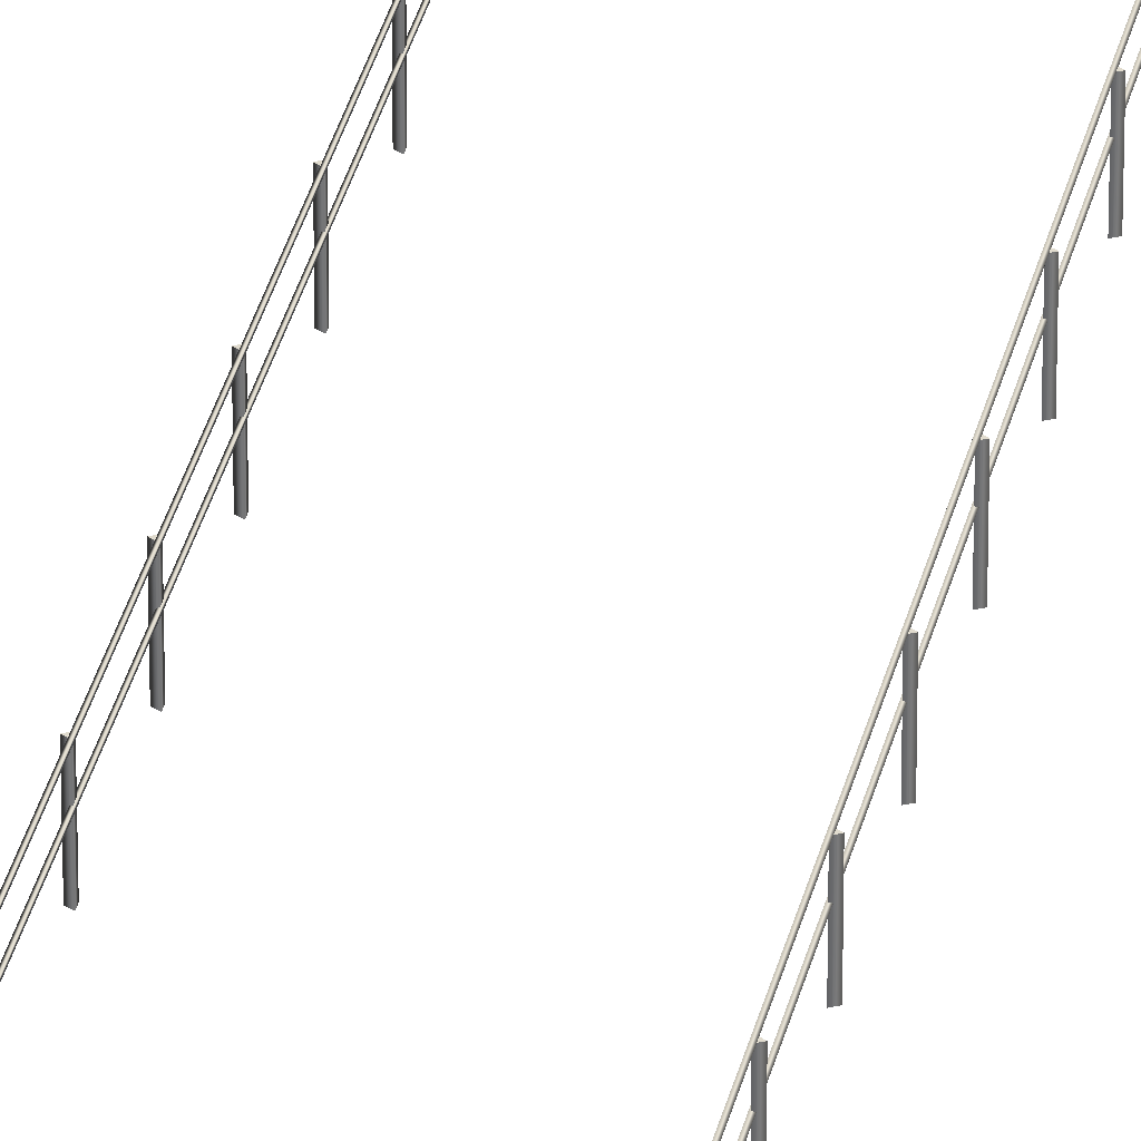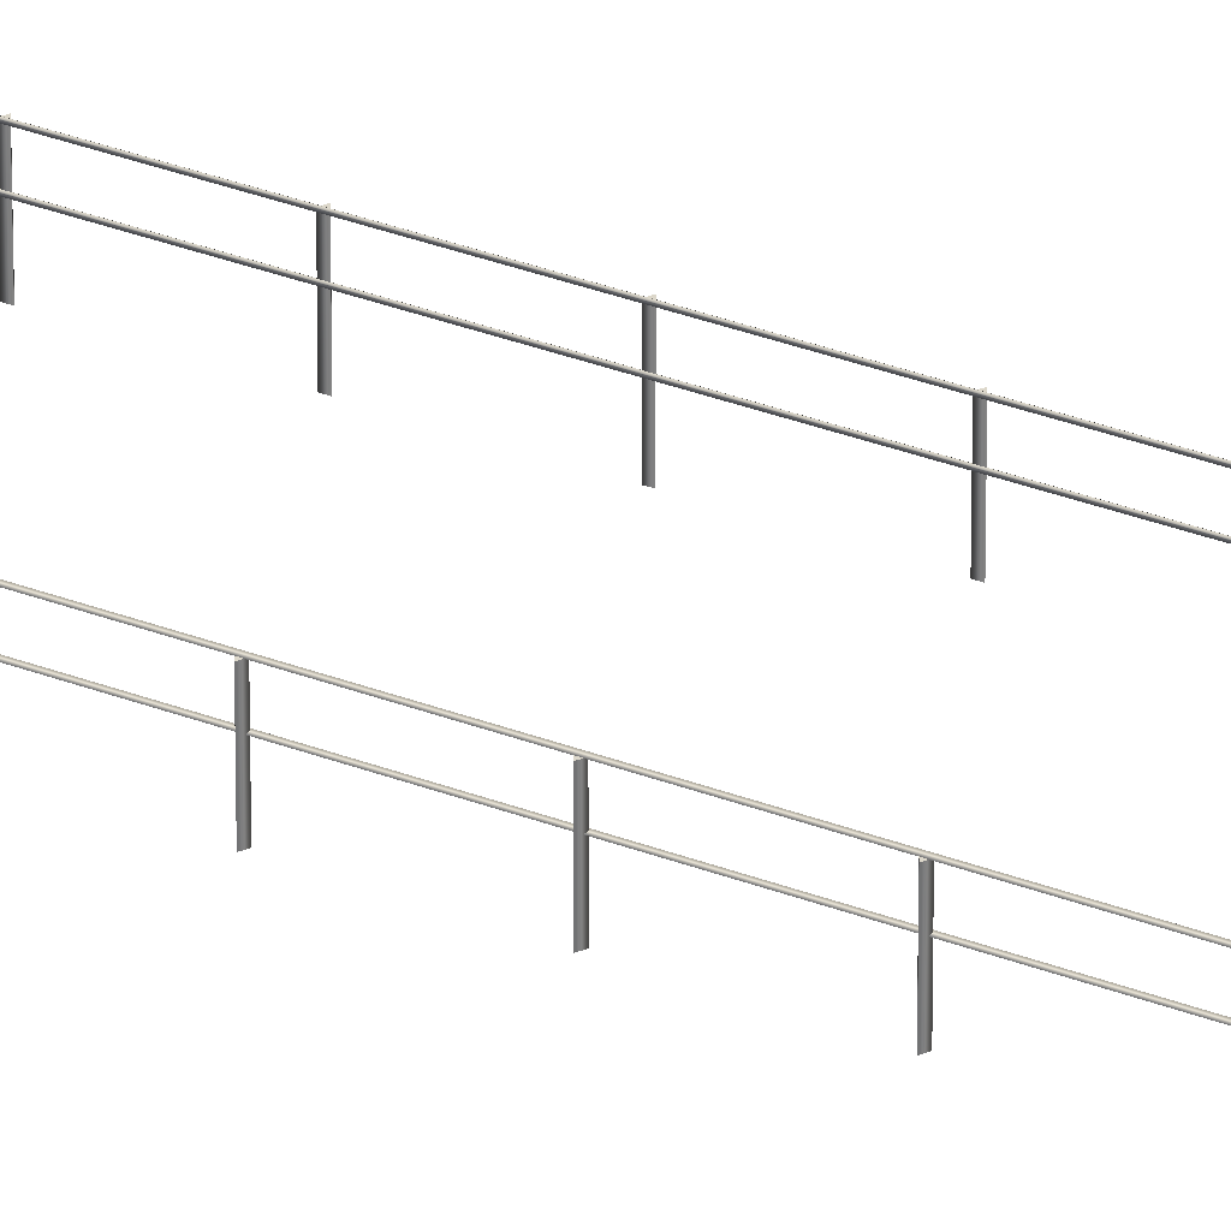
<metadata>
{"format":"obj","ext":"obj","renderer":"f3d","projection":"perspective","resolution":1024,"background":"white","views":[{"elev":33.7,"azim":-167.4,"up":"+Y"},{"elev":30.6,"azim":119.6,"up":"+Y"}]}
</metadata>
<code>
v  2.821 1.268 17.28
v  2.923 -0.2559 17.33
v  2.821 -0.2559 17.28
v  2.923 1.268 17.33
v  2.821 1.268 17.39
v  2.821 -0.2559 17.39
v  2.821 1.268 -25.39
v  2.923 -0.2559 -25.33
v  2.821 -0.2559 -25.39
v  2.923 1.268 -25.33
v  2.821 1.268 -25.28
v  2.821 -0.2559 -25.28
v  2.821 1.268 6.608
v  2.923 -0.2559 6.667
v  2.821 -0.2559 6.608
v  2.923 1.268 6.667
v  2.821 1.268 6.725
v  2.821 -0.2559 6.725
v  2.821 1.268 -14.72
v  2.923 -0.2559 -14.67
v  2.821 -0.2559 -14.72
v  2.923 1.268 -14.67
v  2.821 1.268 -14.61
v  2.821 -0.2559 -14.61
v  2.821 1.268 1.275
v  2.923 -0.2559 1.333
v  2.821 -0.2559 1.275
v  2.923 1.268 1.333
v  2.821 1.268 1.391
v  2.821 -0.2559 1.391
v  2.821 1.268 22.61
v  2.923 -0.2559 22.67
v  2.821 -0.2559 22.61
v  2.923 1.268 22.67
v  2.821 1.268 22.72
v  2.821 -0.2559 22.72
v  2.855 1.268 26.67
v  2.804 1.297 32
v  2.855 1.268 32
v  2.804 1.297 26.67
v  2.804 1.238 26.67
v  2.804 1.238 32
v  2.855 1.268 21.33
v  2.804 1.297 21.33
v  2.804 1.238 21.33
v  2.855 1.268 16
v  2.804 1.297 16
v  2.804 1.238 16
v  2.855 1.268 10.67
v  2.804 1.297 10.67
v  2.804 1.238 10.67
v  2.855 1.268 5.334
v  2.804 1.297 5.334
v  2.804 1.238 5.334
v  2.855 1.268 0.0003
v  2.804 1.297 0.0003
v  2.804 1.238 0.0003
v  2.855 1.268 -5.333
v  2.804 1.297 -5.333
v  2.804 1.238 -5.333
v  2.855 1.268 -10.67
v  2.804 1.297 -10.67
v  2.804 1.238 -10.67
v  2.855 1.268 -16
v  2.804 1.297 -16
v  2.804 1.238 -16
v  2.855 1.268 -21.33
v  2.804 1.297 -21.33
v  2.804 1.238 -21.33
v  2.855 1.268 -26.67
v  2.804 1.297 -26.67
v  2.804 1.238 -26.67
v  2.855 1.268 -32
v  2.804 1.297 -32
v  2.804 1.238 -32
v  2.855 0.6628 26.67
v  2.804 0.692 32
v  2.855 0.6628 32
v  2.804 0.692 26.67
v  2.804 0.6334 26.67
v  2.804 0.6334 32
v  2.855 0.6628 21.33
v  2.804 0.692 21.33
v  2.804 0.6334 21.33
v  2.855 0.6628 16
v  2.804 0.692 16
v  2.804 0.6334 16
v  2.855 0.6628 10.67
v  2.804 0.692 10.67
v  2.804 0.6334 10.67
v  2.855 0.6628 5.334
v  2.804 0.692 5.334
v  2.804 0.6334 5.334
v  2.855 0.6628 0.0003
v  2.804 0.692 0.0003
v  2.804 0.6334 0.0003
v  2.855 0.6628 -5.333
v  2.804 0.692 -5.333
v  2.804 0.6334 -5.333
v  2.855 0.6628 -10.67
v  2.804 0.692 -10.67
v  2.804 0.6334 -10.67
v  2.855 0.6628 -16
v  2.804 0.692 -16
v  2.804 0.6334 -16
v  2.855 0.6628 -21.33
v  2.804 0.692 -21.33
v  2.804 0.6334 -21.33
v  2.855 0.6628 -26.67
v  2.804 0.692 -26.67
v  2.804 0.6334 -26.67
v  2.855 0.6628 -32
v  2.804 0.692 -32
v  2.804 0.6334 -32
v  2.821 1.268 27.94
v  2.923 -0.2559 28
v  2.821 -0.2559 27.94
v  2.923 1.268 28
v  2.821 1.268 28.06
v  2.821 -0.2559 28.06
v  2.821 1.268 11.94
v  2.923 -0.2559 12
v  2.821 -0.2559 11.94
v  2.923 1.268 12
v  2.821 1.268 12.06
v  2.821 -0.2559 12.06
v  2.821 1.268 -4.058
v  2.923 -0.2559 -4
v  2.821 -0.2559 -4.058
v  2.923 1.268 -4
v  2.821 1.268 -3.942
v  2.821 -0.2559 -3.942
v  2.821 1.268 -9.392
v  2.923 -0.2559 -9.333
v  2.821 -0.2559 -9.392
v  2.923 1.268 -9.333
v  2.821 1.268 -9.275
v  2.821 -0.2559 -9.275
v  2.821 1.268 -20.06
v  2.923 -0.2559 -20
v  2.821 -0.2559 -20.06
v  2.923 1.268 -20
v  2.821 1.268 -19.94
v  2.821 -0.2559 -19.94
v  2.821 1.268 -30.73
v  2.923 -0.2559 -30.67
v  2.821 -0.2559 -30.73
v  2.923 1.268 -30.67
v  2.821 1.268 -30.61
v  2.821 -0.2559 -30.61
v  -2.821 1.268 17.39
v  -2.923 -0.2565 17.33
v  -2.821 -0.2565 17.39
v  -2.923 1.268 17.33
v  -2.821 1.268 17.28
v  -2.821 -0.2565 17.28
v  -2.821 1.268 -25.28
v  -2.923 -0.2565 -25.33
v  -2.821 -0.2565 -25.28
v  -2.923 1.268 -25.33
v  -2.821 1.268 -25.39
v  -2.821 -0.2565 -25.39
v  -2.821 1.268 6.725
v  -2.923 -0.2565 6.667
v  -2.821 -0.2565 6.725
v  -2.923 1.268 6.667
v  -2.821 1.268 6.608
v  -2.821 -0.2565 6.608
v  -2.821 1.268 -14.61
v  -2.923 -0.2565 -14.67
v  -2.821 -0.2565 -14.61
v  -2.923 1.268 -14.67
v  -2.821 1.268 -14.72
v  -2.821 -0.2565 -14.72
v  -2.821 1.268 1.391
v  -2.923 -0.2565 1.333
v  -2.821 -0.2565 1.391
v  -2.923 1.268 1.333
v  -2.821 1.268 1.275
v  -2.821 -0.2565 1.275
v  -2.821 1.268 22.72
v  -2.923 -0.2565 22.67
v  -2.821 -0.2565 22.72
v  -2.923 1.268 22.67
v  -2.821 1.268 22.61
v  -2.821 -0.2565 22.61
v  -2.855 1.268 -26.67
v  -2.805 1.297 -32
v  -2.855 1.268 -32
v  -2.805 1.297 -26.67
v  -2.805 1.238 -26.67
v  -2.805 1.238 -32
v  -2.855 1.268 -21.33
v  -2.805 1.297 -21.33
v  -2.805 1.238 -21.33
v  -2.855 1.268 -16
v  -2.805 1.297 -16
v  -2.805 1.238 -16
v  -2.855 1.268 -10.67
v  -2.805 1.297 -10.67
v  -2.805 1.238 -10.67
v  -2.855 1.268 -5.333
v  -2.805 1.297 -5.333
v  -2.805 1.238 -5.333
v  -2.855 1.268 0.0003
v  -2.805 1.297 0.0003
v  -2.805 1.238 0.0003
v  -2.855 1.268 5.334
v  -2.805 1.297 5.334
v  -2.805 1.238 5.334
v  -2.855 1.268 10.67
v  -2.805 1.297 10.67
v  -2.805 1.238 10.67
v  -2.855 1.268 16
v  -2.805 1.297 16
v  -2.805 1.238 16
v  -2.855 1.268 21.33
v  -2.805 1.297 21.33
v  -2.805 1.238 21.33
v  -2.855 1.268 26.67
v  -2.805 1.297 26.67
v  -2.805 1.238 26.67
v  -2.855 1.268 32
v  -2.805 1.297 32
v  -2.805 1.238 32
v  -2.855 0.6624 -26.67
v  -2.805 0.6918 -32
v  -2.855 0.6624 -32
v  -2.805 0.6918 -26.67
v  -2.805 0.6332 -26.67
v  -2.805 0.6332 -32
v  -2.855 0.6624 -21.33
v  -2.805 0.6918 -21.33
v  -2.805 0.6332 -21.33
v  -2.855 0.6624 -16
v  -2.805 0.6918 -16
v  -2.805 0.6332 -16
v  -2.855 0.6624 -10.67
v  -2.805 0.6918 -10.67
v  -2.805 0.6332 -10.67
v  -2.855 0.6624 -5.333
v  -2.805 0.6918 -5.333
v  -2.805 0.6332 -5.333
v  -2.855 0.6624 0.0003
v  -2.805 0.6918 0.0003
v  -2.805 0.6332 0.0003
v  -2.855 0.6624 5.334
v  -2.805 0.6918 5.334
v  -2.805 0.6332 5.334
v  -2.855 0.6624 10.67
v  -2.805 0.6918 10.67
v  -2.805 0.6332 10.67
v  -2.855 0.6624 16
v  -2.805 0.6918 16
v  -2.805 0.6332 16
v  -2.855 0.6624 21.33
v  -2.805 0.6918 21.33
v  -2.805 0.6332 21.33
v  -2.855 0.6624 26.67
v  -2.805 0.6918 26.67
v  -2.805 0.6332 26.67
v  -2.855 0.6624 32
v  -2.805 0.6918 32
v  -2.805 0.6332 32
v  -2.821 1.268 28.06
v  -2.923 -0.2565 28
v  -2.821 -0.2565 28.06
v  -2.923 1.268 28
v  -2.821 1.268 27.94
v  -2.821 -0.2565 27.94
v  -2.821 1.268 12.06
v  -2.923 -0.2565 12
v  -2.821 -0.2565 12.06
v  -2.923 1.268 12
v  -2.821 1.268 11.94
v  -2.821 -0.2565 11.94
v  -2.821 1.268 -3.942
v  -2.923 -0.2565 -4
v  -2.821 -0.2565 -3.942
v  -2.923 1.268 -4
v  -2.821 1.268 -4.058
v  -2.821 -0.2565 -4.058
v  -2.821 1.268 -9.275
v  -2.923 -0.2565 -9.333
v  -2.821 -0.2565 -9.275
v  -2.923 1.268 -9.333
v  -2.821 1.268 -9.392
v  -2.821 -0.2565 -9.392
v  -2.821 1.268 -19.94
v  -2.923 -0.2565 -20
v  -2.821 -0.2565 -19.94
v  -2.923 1.268 -20
v  -2.821 1.268 -20.06
v  -2.821 -0.2565 -20.06
v  -2.821 1.268 -30.61
v  -2.923 -0.2565 -30.67
v  -2.821 -0.2565 -30.61
v  -2.923 1.268 -30.67
v  -2.821 1.268 -30.73
v  -2.821 -0.2565 -30.73
v  2.821 1.268 19.94
v  2.923 -0.2558 20
v  2.821 -0.2558 19.94
v  2.923 1.268 20
v  2.821 1.268 20.06
v  2.821 -0.2558 20.06
v  2.821 1.268 -22.73
v  2.923 -0.2558 -22.67
v  2.821 -0.2558 -22.73
v  2.923 1.268 -22.67
v  2.821 1.268 -22.61
v  2.821 -0.2558 -22.61
v  2.821 1.268 9.275
v  2.923 -0.2558 9.333
v  2.821 -0.2558 9.275
v  2.923 1.268 9.333
v  2.821 1.268 9.391
v  2.821 -0.2558 9.391
v  2.821 1.268 -12.06
v  2.923 -0.2558 -12
v  2.821 -0.2558 -12.06
v  2.923 1.268 -12
v  2.821 1.268 -11.94
v  2.821 -0.2558 -11.94
v  2.821 1.268 3.942
v  2.923 -0.2558 4
v  2.821 -0.2558 3.942
v  2.923 1.268 4
v  2.821 1.268 4.058
v  2.821 -0.2558 4.058
v  2.821 1.268 25.27
v  2.923 -0.2558 25.33
v  2.821 -0.2558 25.27
v  2.923 1.268 25.33
v  2.821 1.268 25.39
v  2.821 -0.2558 25.39
v  2.821 1.268 30.61
v  2.923 -0.2558 30.67
v  2.821 -0.2558 30.61
v  2.923 1.268 30.67
v  2.821 1.268 30.72
v  2.821 -0.2558 30.72
v  2.821 1.268 14.61
v  2.923 -0.2558 14.67
v  2.821 -0.2558 14.61
v  2.923 1.268 14.67
v  2.821 1.268 14.72
v  2.821 -0.2558 14.72
v  2.821 1.268 -1.392
v  2.923 -0.2558 -1.333
v  2.821 -0.2558 -1.392
v  2.923 1.268 -1.333
v  2.821 1.268 -1.275
v  2.821 -0.2558 -1.275
v  2.821 1.268 -6.725
v  2.923 -0.2558 -6.667
v  2.821 -0.2558 -6.725
v  2.923 1.268 -6.667
v  2.821 1.268 -6.609
v  2.821 -0.2558 -6.609
v  2.821 1.268 -17.39
v  2.923 -0.2558 -17.33
v  2.821 -0.2558 -17.39
v  2.923 1.268 -17.33
v  2.821 1.268 -17.28
v  2.821 -0.2558 -17.28
v  2.821 1.268 -28.06
v  2.923 -0.2558 -28
v  2.821 -0.2558 -28.06
v  2.923 1.268 -28
v  2.821 1.268 -27.94
v  2.821 -0.2558 -27.94
v  -2.821 1.269 20.06
v  -2.923 -0.2563 20
v  -2.821 -0.2563 20.06
v  -2.923 1.269 20
v  -2.821 1.269 19.94
v  -2.821 -0.2563 19.94
v  -2.821 1.269 -22.61
v  -2.923 -0.2563 -22.67
v  -2.821 -0.2563 -22.61
v  -2.923 1.269 -22.67
v  -2.821 1.269 -22.73
v  -2.821 -0.2563 -22.73
v  -2.821 1.269 9.391
v  -2.923 -0.2563 9.333
v  -2.821 -0.2563 9.391
v  -2.923 1.269 9.333
v  -2.821 1.269 9.275
v  -2.821 -0.2563 9.275
v  -2.821 1.269 -11.94
v  -2.923 -0.2563 -12
v  -2.821 -0.2563 -11.94
v  -2.923 1.269 -12
v  -2.821 1.269 -12.06
v  -2.821 -0.2563 -12.06
v  -2.821 1.269 4.058
v  -2.923 -0.2563 4
v  -2.821 -0.2563 4.058
v  -2.923 1.269 4
v  -2.821 1.269 3.942
v  -2.821 -0.2563 3.942
v  -2.821 1.269 25.39
v  -2.923 -0.2563 25.33
v  -2.821 -0.2563 25.39
v  -2.923 1.269 25.33
v  -2.821 1.269 25.27
v  -2.821 -0.2563 25.27
v  -2.821 1.269 30.72
v  -2.923 -0.2563 30.67
v  -2.821 -0.2563 30.72
v  -2.923 1.269 30.67
v  -2.821 1.269 30.61
v  -2.821 -0.2563 30.61
v  -2.821 1.269 14.72
v  -2.923 -0.2563 14.67
v  -2.821 -0.2563 14.72
v  -2.923 1.269 14.67
v  -2.821 1.269 14.61
v  -2.821 -0.2563 14.61
v  -2.821 1.269 -1.275
v  -2.923 -0.2563 -1.333
v  -2.821 -0.2563 -1.275
v  -2.923 1.269 -1.333
v  -2.821 1.269 -1.392
v  -2.821 -0.2563 -1.392
v  -2.821 1.269 -6.609
v  -2.923 -0.2563 -6.667
v  -2.821 -0.2563 -6.609
v  -2.923 1.269 -6.667
v  -2.821 1.269 -6.725
v  -2.821 -0.2563 -6.725
v  -2.821 1.269 -17.28
v  -2.923 -0.2563 -17.33
v  -2.821 -0.2563 -17.28
v  -2.923 1.269 -17.33
v  -2.821 1.269 -17.39
v  -2.821 -0.2563 -17.39
v  -2.821 1.269 -27.94
v  -2.923 -0.2563 -28
v  -2.821 -0.2563 -27.94
v  -2.923 1.269 -28
v  -2.821 1.269 -28.06
v  -2.821 -0.2563 -28.06
g Elevated_Fence_Steel
f 1 2 3
f 2 1 4
f 5 3 6
f 3 5 1
f 4 6 2
f 6 4 5
f 5 4 1
f 7 8 9
f 8 7 10
f 11 9 12
f 9 11 7
f 10 12 8
f 12 10 11
f 11 10 7
f 13 14 15
f 14 13 16
f 17 15 18
f 15 17 13
f 16 18 14
f 18 16 17
f 17 16 13
f 19 20 21
f 20 19 22
f 23 21 24
f 21 23 19
f 22 24 20
f 24 22 23
f 23 22 19
f 25 26 27
f 26 25 28
f 29 27 30
f 27 29 25
f 28 30 26
f 30 28 29
f 29 28 25
f 31 32 33
f 32 31 34
f 35 33 36
f 33 35 31
f 34 36 32
f 36 34 35
f 35 34 31
f 37 38 39
f 38 37 40
f 41 39 42
f 39 41 37
f 40 42 38
f 42 40 41
f 43 40 37
f 40 43 44
f 45 37 41
f 37 45 43
f 44 41 40
f 41 44 45
f 46 44 43
f 44 46 47
f 48 43 45
f 43 48 46
f 47 45 44
f 45 47 48
f 49 47 46
f 47 49 50
f 51 46 48
f 46 51 49
f 50 48 47
f 48 50 51
f 52 50 49
f 50 52 53
f 54 49 51
f 49 54 52
f 53 51 50
f 51 53 54
f 55 53 52
f 53 55 56
f 57 52 54
f 52 57 55
f 56 54 53
f 54 56 57
f 58 56 55
f 56 58 59
f 60 55 57
f 55 60 58
f 59 57 56
f 57 59 60
f 61 59 58
f 59 61 62
f 63 58 60
f 58 63 61
f 62 60 59
f 60 62 63
f 64 62 61
f 62 64 65
f 66 61 63
f 61 66 64
f 65 63 62
f 63 65 66
f 67 65 64
f 65 67 68
f 69 64 66
f 64 69 67
f 68 66 65
f 66 68 69
f 70 68 67
f 68 70 71
f 72 67 69
f 67 72 70
f 71 69 68
f 69 71 72
f 73 71 70
f 71 73 74
f 75 70 72
f 70 75 73
f 74 72 71
f 72 74 75
f 38 42 39
f 75 74 73
f 76 77 78
f 77 76 79
f 80 78 81
f 78 80 76
f 79 81 77
f 81 79 80
f 82 79 76
f 79 82 83
f 84 76 80
f 76 84 82
f 83 80 79
f 80 83 84
f 85 83 82
f 83 85 86
f 87 82 84
f 82 87 85
f 86 84 83
f 84 86 87
f 88 86 85
f 86 88 89
f 90 85 87
f 85 90 88
f 89 87 86
f 87 89 90
f 91 89 88
f 89 91 92
f 93 88 90
f 88 93 91
f 92 90 89
f 90 92 93
f 94 92 91
f 92 94 95
f 96 91 93
f 91 96 94
f 95 93 92
f 93 95 96
f 97 95 94
f 95 97 98
f 99 94 96
f 94 99 97
f 98 96 95
f 96 98 99
f 100 98 97
f 98 100 101
f 102 97 99
f 97 102 100
f 101 99 98
f 99 101 102
f 103 101 100
f 101 103 104
f 105 100 102
f 100 105 103
f 104 102 101
f 102 104 105
f 106 104 103
f 104 106 107
f 108 103 105
f 103 108 106
f 107 105 104
f 105 107 108
f 109 107 106
f 107 109 110
f 111 106 108
f 106 111 109
f 110 108 107
f 108 110 111
f 112 110 109
f 110 112 113
f 114 109 111
f 109 114 112
f 113 111 110
f 111 113 114
f 77 81 78
f 114 113 112
f 115 116 117
f 116 115 118
f 119 117 120
f 117 119 115
f 118 120 116
f 120 118 119
f 119 118 115
f 121 122 123
f 122 121 124
f 125 123 126
f 123 125 121
f 124 126 122
f 126 124 125
f 125 124 121
f 127 128 129
f 128 127 130
f 131 129 132
f 129 131 127
f 130 132 128
f 132 130 131
f 131 130 127
f 133 134 135
f 134 133 136
f 137 135 138
f 135 137 133
f 136 138 134
f 138 136 137
f 137 136 133
f 139 140 141
f 140 139 142
f 143 141 144
f 141 143 139
f 142 144 140
f 144 142 143
f 143 142 139
f 145 146 147
f 146 145 148
f 149 147 150
f 147 149 145
f 148 150 146
f 150 148 149
f 149 148 145
f 151 152 153
f 152 151 154
f 155 153 156
f 153 155 151
f 154 156 152
f 156 154 155
f 155 154 151
f 157 158 159
f 158 157 160
f 161 159 162
f 159 161 157
f 160 162 158
f 162 160 161
f 161 160 157
f 163 164 165
f 164 163 166
f 167 165 168
f 165 167 163
f 166 168 164
f 168 166 167
f 167 166 163
f 169 170 171
f 170 169 172
f 173 171 174
f 171 173 169
f 172 174 170
f 174 172 173
f 173 172 169
f 175 176 177
f 176 175 178
f 179 177 180
f 177 179 175
f 178 180 176
f 180 178 179
f 179 178 175
f 181 182 183
f 182 181 184
f 185 183 186
f 183 185 181
f 184 186 182
f 186 184 185
f 185 184 181
f 187 188 189
f 188 187 190
f 191 189 192
f 189 191 187
f 190 192 188
f 192 190 191
f 193 190 187
f 190 193 194
f 195 187 191
f 187 195 193
f 194 191 190
f 191 194 195
f 196 194 193
f 194 196 197
f 198 193 195
f 193 198 196
f 197 195 194
f 195 197 198
f 199 197 196
f 197 199 200
f 201 196 198
f 196 201 199
f 200 198 197
f 198 200 201
f 202 200 199
f 200 202 203
f 204 199 201
f 199 204 202
f 203 201 200
f 201 203 204
f 205 203 202
f 203 205 206
f 207 202 204
f 202 207 205
f 206 204 203
f 204 206 207
f 208 206 205
f 206 208 209
f 210 205 207
f 205 210 208
f 209 207 206
f 207 209 210
f 211 209 208
f 209 211 212
f 213 208 210
f 208 213 211
f 212 210 209
f 210 212 213
f 214 212 211
f 212 214 215
f 216 211 213
f 211 216 214
f 215 213 212
f 213 215 216
f 217 215 214
f 215 217 218
f 219 214 216
f 214 219 217
f 218 216 215
f 216 218 219
f 220 218 217
f 218 220 221
f 222 217 219
f 217 222 220
f 221 219 218
f 219 221 222
f 223 221 220
f 221 223 224
f 225 220 222
f 220 225 223
f 224 222 221
f 222 224 225
f 188 192 189
f 225 224 223
f 226 227 228
f 227 226 229
f 230 228 231
f 228 230 226
f 229 231 227
f 231 229 230
f 232 229 226
f 229 232 233
f 234 226 230
f 226 234 232
f 233 230 229
f 230 233 234
f 235 233 232
f 233 235 236
f 237 232 234
f 232 237 235
f 236 234 233
f 234 236 237
f 238 236 235
f 236 238 239
f 240 235 237
f 235 240 238
f 239 237 236
f 237 239 240
f 241 239 238
f 239 241 242
f 243 238 240
f 238 243 241
f 242 240 239
f 240 242 243
f 244 242 241
f 242 244 245
f 246 241 243
f 241 246 244
f 245 243 242
f 243 245 246
f 247 245 244
f 245 247 248
f 249 244 246
f 244 249 247
f 248 246 245
f 246 248 249
f 250 248 247
f 248 250 251
f 252 247 249
f 247 252 250
f 251 249 248
f 249 251 252
f 253 251 250
f 251 253 254
f 255 250 252
f 250 255 253
f 254 252 251
f 252 254 255
f 256 254 253
f 254 256 257
f 258 253 255
f 253 258 256
f 257 255 254
f 255 257 258
f 259 257 256
f 257 259 260
f 261 256 258
f 256 261 259
f 260 258 257
f 258 260 261
f 262 260 259
f 260 262 263
f 264 259 261
f 259 264 262
f 263 261 260
f 261 263 264
f 227 231 228
f 264 263 262
f 265 266 267
f 266 265 268
f 269 267 270
f 267 269 265
f 268 270 266
f 270 268 269
f 269 268 265
f 271 272 273
f 272 271 274
f 275 273 276
f 273 275 271
f 274 276 272
f 276 274 275
f 275 274 271
f 277 278 279
f 278 277 280
f 281 279 282
f 279 281 277
f 280 282 278
f 282 280 281
f 281 280 277
f 283 284 285
f 284 283 286
f 287 285 288
f 285 287 283
f 286 288 284
f 288 286 287
f 287 286 283
f 289 290 291
f 290 289 292
f 293 291 294
f 291 293 289
f 292 294 290
f 294 292 293
f 293 292 289
f 295 296 297
f 296 295 298
f 299 297 300
f 297 299 295
f 298 300 296
f 300 298 299
f 299 298 295
f 301 302 303
f 302 301 304
f 305 303 306
f 303 305 301
f 304 306 302
f 306 304 305
f 307 308 309
f 308 307 310
f 311 309 312
f 309 311 307
f 310 312 308
f 312 310 311
f 313 314 315
f 314 313 316
f 317 315 318
f 315 317 313
f 316 318 314
f 318 316 317
f 319 320 321
f 320 319 322
f 323 321 324
f 321 323 319
f 322 324 320
f 324 322 323
f 325 326 327
f 326 325 328
f 329 327 330
f 327 329 325
f 328 330 326
f 330 328 329
f 331 332 333
f 332 331 334
f 335 333 336
f 333 335 331
f 334 336 332
f 336 334 335
f 337 338 339
f 338 337 340
f 341 339 342
f 339 341 337
f 340 342 338
f 342 340 341
f 343 344 345
f 344 343 346
f 347 345 348
f 345 347 343
f 346 348 344
f 348 346 347
f 349 350 351
f 350 349 352
f 353 351 354
f 351 353 349
f 352 354 350
f 354 352 353
f 355 356 357
f 356 355 358
f 359 357 360
f 357 359 355
f 358 360 356
f 360 358 359
f 361 362 363
f 362 361 364
f 365 363 366
f 363 365 361
f 364 366 362
f 366 364 365
f 367 368 369
f 368 367 370
f 371 369 372
f 369 371 367
f 370 372 368
f 372 370 371
f 373 374 375
f 374 373 376
f 377 375 378
f 375 377 373
f 376 378 374
f 378 376 377
f 379 380 381
f 380 379 382
f 383 381 384
f 381 383 379
f 382 384 380
f 384 382 383
f 385 386 387
f 386 385 388
f 389 387 390
f 387 389 385
f 388 390 386
f 390 388 389
f 391 392 393
f 392 391 394
f 395 393 396
f 393 395 391
f 394 396 392
f 396 394 395
f 397 398 399
f 398 397 400
f 401 399 402
f 399 401 397
f 400 402 398
f 402 400 401
f 403 404 405
f 404 403 406
f 407 405 408
f 405 407 403
f 406 408 404
f 408 406 407
f 409 410 411
f 410 409 412
f 413 411 414
f 411 413 409
f 412 414 410
f 414 412 413
f 415 416 417
f 416 415 418
f 419 417 420
f 417 419 415
f 418 420 416
f 420 418 419
f 421 422 423
f 422 421 424
f 425 423 426
f 423 425 421
f 424 426 422
f 426 424 425
f 427 428 429
f 428 427 430
f 431 429 432
f 429 431 427
f 430 432 428
f 432 430 431
f 433 434 435
f 434 433 436
f 437 435 438
f 435 437 433
f 436 438 434
f 438 436 437
f 439 440 441
f 440 439 442
f 443 441 444
f 441 443 439
f 442 444 440
f 444 442 443
f 305 304 301
f 311 310 307
f 317 316 313
f 323 322 319
f 329 328 325
f 335 334 331
f 341 340 337
f 347 346 343
f 353 352 349
f 359 358 355
f 365 364 361
f 371 370 367
f 377 376 373
f 383 382 379
f 389 388 385
f 395 394 391
f 401 400 397
f 407 406 403
f 413 412 409
f 419 418 415
f 425 424 421
f 431 430 427
f 437 436 433
f 443 442 439

</code>
